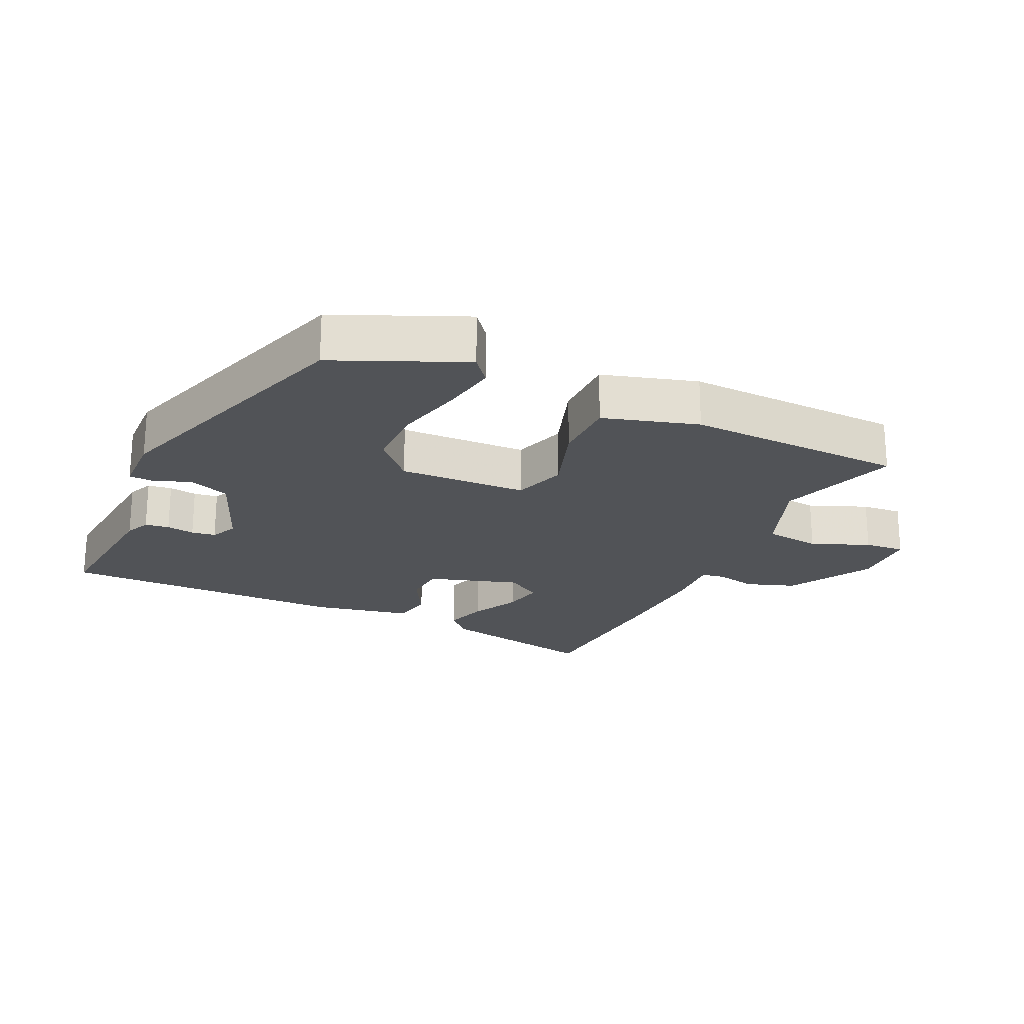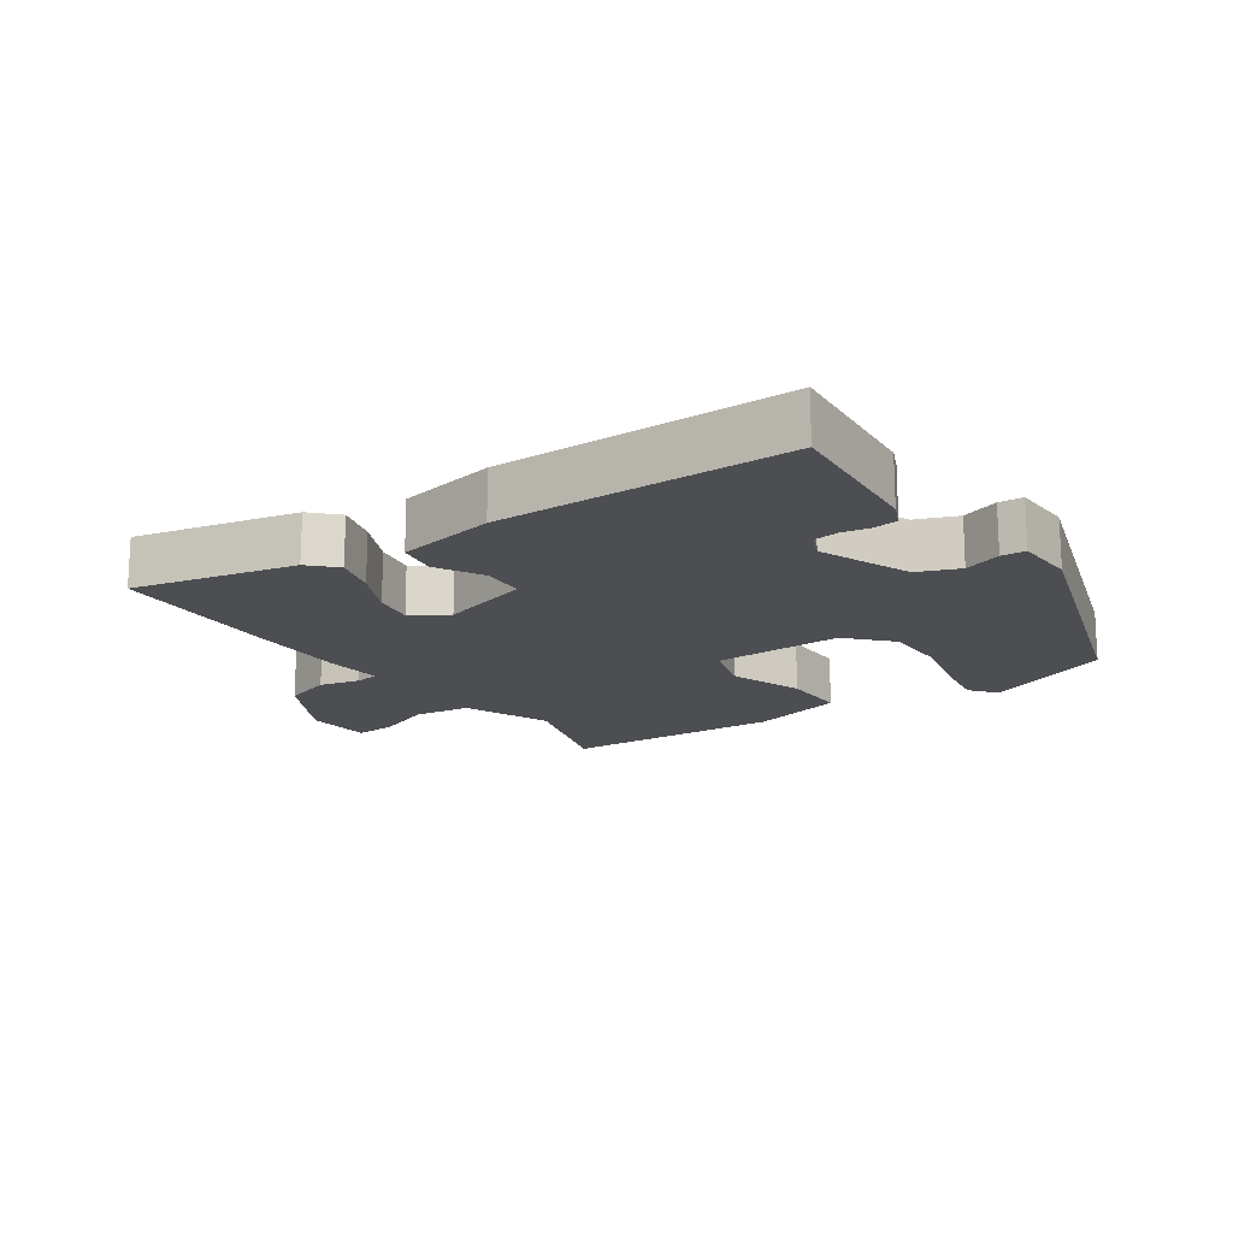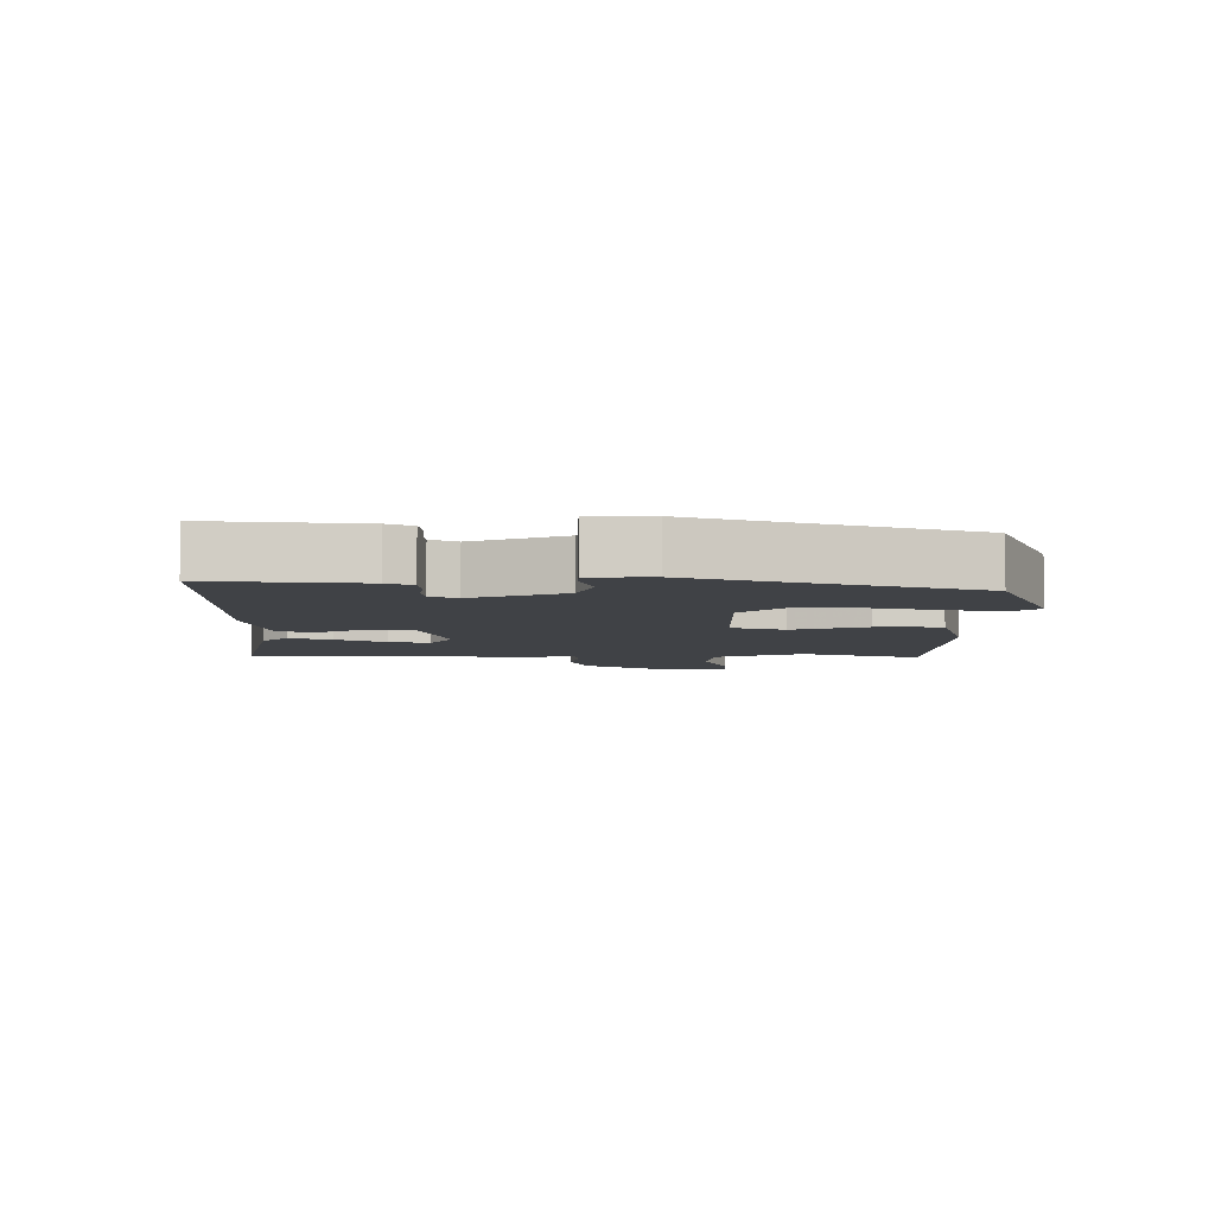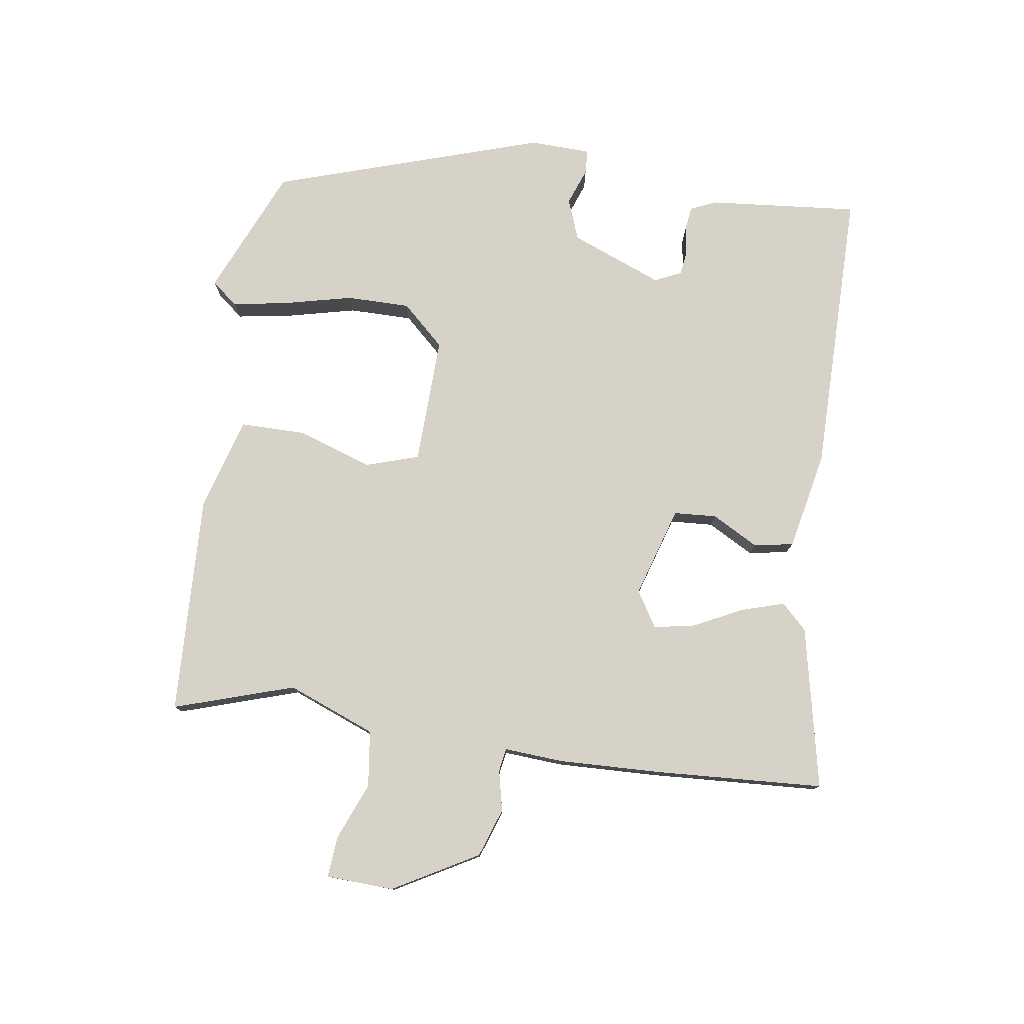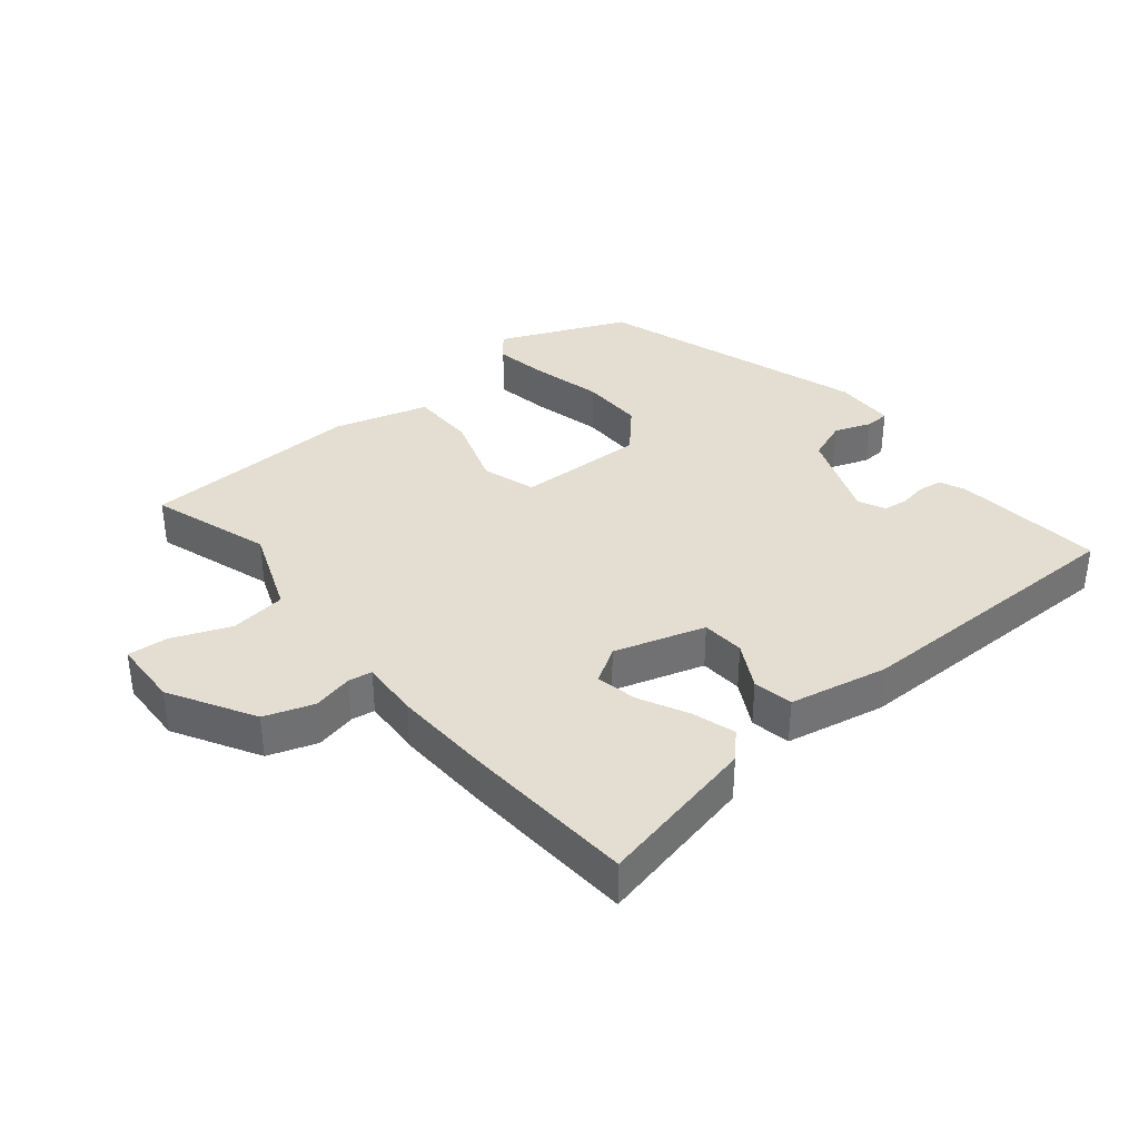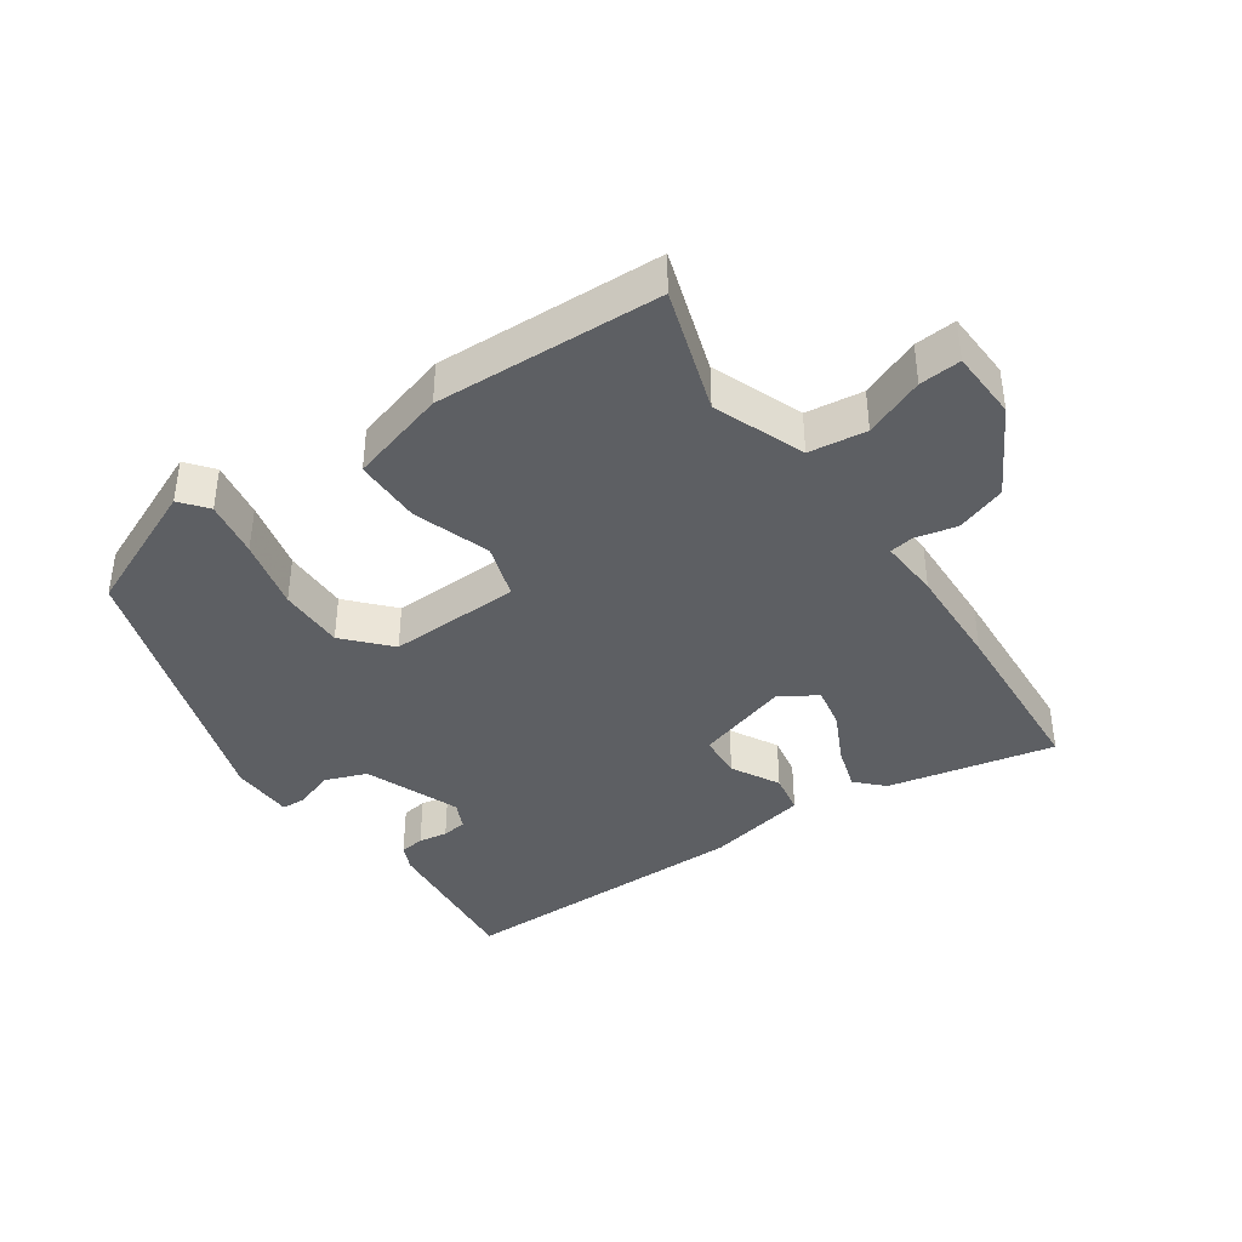
<metadata>
{"format":"obj","ext":"obj","renderer":"f3d","projection":"perspective","resolution":1024,"background":"white","views":[{"elev":-21.9,"azim":-25.0,"up":"+Y"},{"elev":-16.8,"azim":-145.4,"up":"+Y"},{"elev":-6.2,"azim":-90.5,"up":"+Y"},{"elev":78.2,"azim":98.3,"up":"+Y"},{"elev":36.1,"azim":140.3,"up":"+Y"},{"elev":-39.9,"azim":34.5,"up":"+Y"}]}
</metadata>
<code>
v 0.52 0.07 0.484
v 0.461 0.07 0.299
v 0.514 0.07 0.164
v 0.6 0.07 0.153
v 0.689 0.07 0.189
v 0.751 0.07 0.194
v 0.756 0.07 0.09
v 0.683 0.07 -0.04
v 0.608 0.07 -0.066
v 0.546 0.07 -0.052
v 0.51 0.07 -0.058
v 0.516 0.07 -0.148
v 0.511 0.07 -0.303
v 0.496 0.07 -0.566
v 0.247 0.07 -0.513
v 0.209 0.07 -0.474
v 0.229 0.07 -0.408
v 0.266 0.07 -0.333
v 0.278 0.07 -0.27
v 0.223 0.07 -0.236
v 0.084 0.07 -0.279
v 0.08 0.07 -0.345
v 0.119 0.07 -0.416
v 0.108 0.07 -0.477
v -0.043 0.07 -0.508
v -0.486 0.07 -0.508
v -0.465 0.07 -0.277
v -0.448 0.07 -0.238
v -0.411 0.07 -0.233
v -0.368 0.07 -0.24
v -0.331 0.07 -0.235
v -0.312 0.07 -0.194
v -0.368 0.07 -0.053
v -0.431 0.07 -0.029
v -0.488 0.07 -0.05
v -0.525 0.07 -0.048
v -0.528 0.07 0.046
v -0.395 0.07 0.461
v -0.199 0.07 0.546
v -0.167 0.07 0.506
v -0.181 0.07 0.421
v -0.206 0.07 0.315
v -0.206 0.07 0.217
v -0.146 0.07 0.152
v 0.051 0.07 0.158
v 0.077 0.07 0.24
v 0.038 0.07 0.354
v 0.038 0.07 0.455
v 0.183 0.07 0.497
v 0.52 0 0.484
v 0.461 0 0.299
v 0.514 0 0.164
v 0.6 0 0.153
v 0.689 0 0.189
v 0.751 0 0.194
v 0.756 0 0.09
v 0.683 0 -0.04
v 0.608 0 -0.066
v 0.546 0 -0.052
v 0.51 0 -0.058
v 0.516 0 -0.148
v 0.511 0 -0.303
v 0.496 0 -0.566
v 0.247 0 -0.513
v 0.209 0 -0.474
v 0.229 0 -0.408
v 0.266 0 -0.333
v 0.278 0 -0.27
v 0.223 0 -0.236
v 0.084 0 -0.279
v 0.08 0 -0.345
v 0.119 0 -0.416
v 0.108 0 -0.477
v -0.043 0 -0.508
v -0.486 0 -0.508
v -0.465 0 -0.277
v -0.448 0 -0.238
v -0.411 0 -0.233
v -0.368 0 -0.24
v -0.331 0 -0.235
v -0.312 0 -0.194
v -0.368 0 -0.053
v -0.431 0 -0.029
v -0.488 0 -0.05
v -0.525 0 -0.048
v -0.528 0 0.046
v -0.395 0 0.461
v -0.199 0 0.546
v -0.167 0 0.506
v -0.181 0 0.421
v -0.206 0 0.315
v -0.206 0 0.217
v -0.146 0 0.152
v 0.051 0 0.158
v 0.077 0 0.24
v 0.038 0 0.354
v 0.038 0 0.455
v 0.183 0 0.497
f 46 47 48 49
f 45 46 49 1
f 39 40 41 42
f 37 38 39 42
f 37 42 43
f 34 35 36 37
f 33 34 37 43
f 32 33 43 44
f 27 28 29 30
f 27 30 31
f 26 27 31
f 25 26 31
f 22 23 24 25
f 21 22 25 31
f 20 21 31 32
f 15 16 17 18
f 15 18 19
f 14 15 19
f 11 12 13 14
f 11 14 19
f 7 8 9 10
f 7 10 11
f 4 5 6 7
f 3 4 7 11
f 2 3 11 19
f 45 1 2 19
f 20 32 44 45
f 19 20 45
f 98 97 96 95
f 50 98 95 94
f 91 90 89 88
f 91 88 87 86
f 92 91 86
f 86 85 84 83
f 92 86 83 82
f 93 92 82 81
f 79 78 77 76
f 80 79 76
f 80 76 75
f 80 75 74
f 74 73 72 71
f 80 74 71 70
f 81 80 70 69
f 67 66 65 64
f 68 67 64
f 68 64 63
f 63 62 61 60
f 68 63 60
f 59 58 57 56
f 60 59 56
f 56 55 54 53
f 60 56 53 52
f 68 60 52 51
f 68 51 50 94
f 94 93 81 69
f 94 69 68
f 1 50 51 2
f 2 51 52 3
f 3 52 53 4
f 4 53 54 5
f 5 54 55 6
f 6 55 56 7
f 7 56 57 8
f 8 57 58 9
f 9 58 59 10
f 10 59 60 11
f 11 60 61 12
f 12 61 62 13
f 13 62 63 14
f 14 63 64 15
f 15 64 65 16
f 16 65 66 17
f 17 66 67 18
f 18 67 68 19
f 19 68 69 20
f 20 69 70 21
f 21 70 71 22
f 22 71 72 23
f 23 72 73 24
f 24 73 74 25
f 25 74 75 26
f 26 75 76 27
f 27 76 77 28
f 28 77 78 29
f 29 78 79 30
f 30 79 80 31
f 31 80 81 32
f 32 81 82 33
f 33 82 83 34
f 34 83 84 35
f 35 84 85 36
f 36 85 86 37
f 37 86 87 38
f 38 87 88 39
f 39 88 89 40
f 40 89 90 41
f 41 90 91 42
f 42 91 92 43
f 43 92 93 44
f 44 93 94 45
f 45 94 95 46
f 46 95 96 47
f 47 96 97 48
f 48 97 98 49
f 49 98 50 1

</code>
